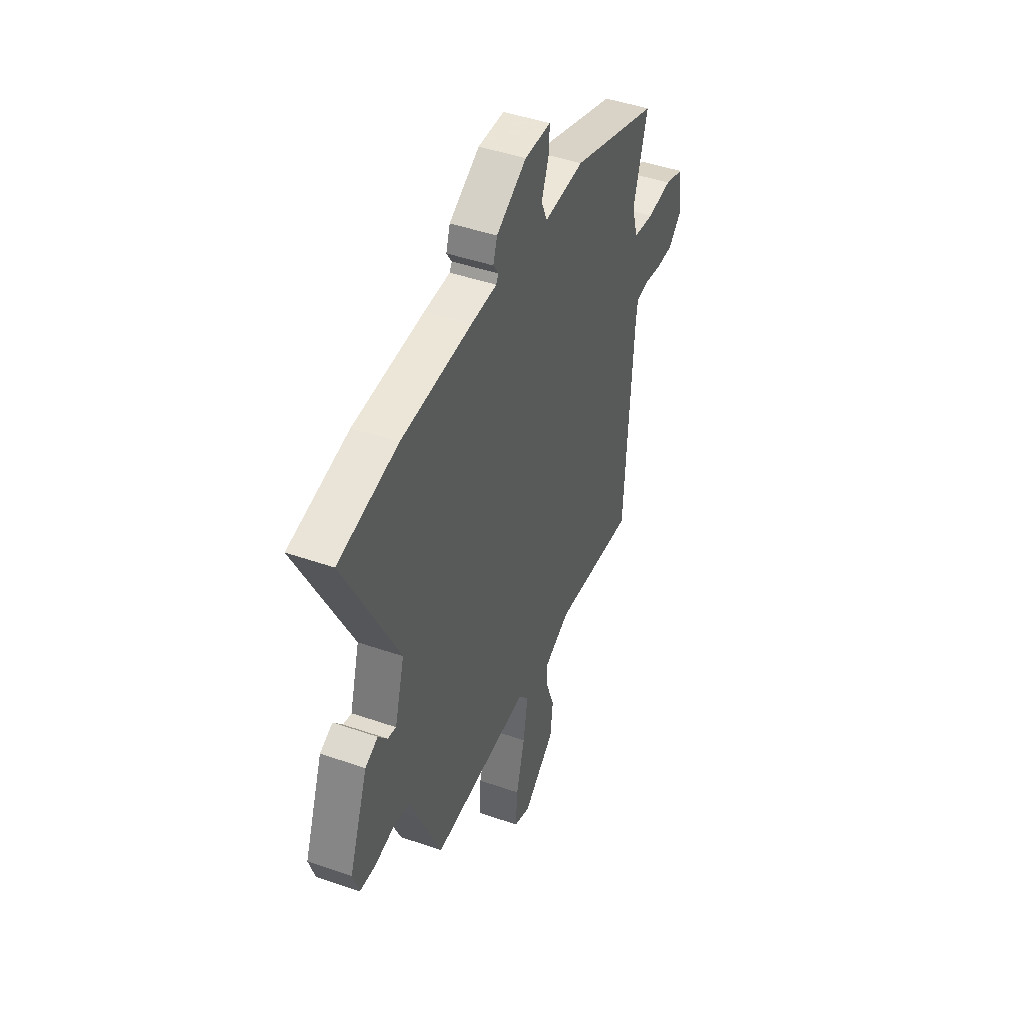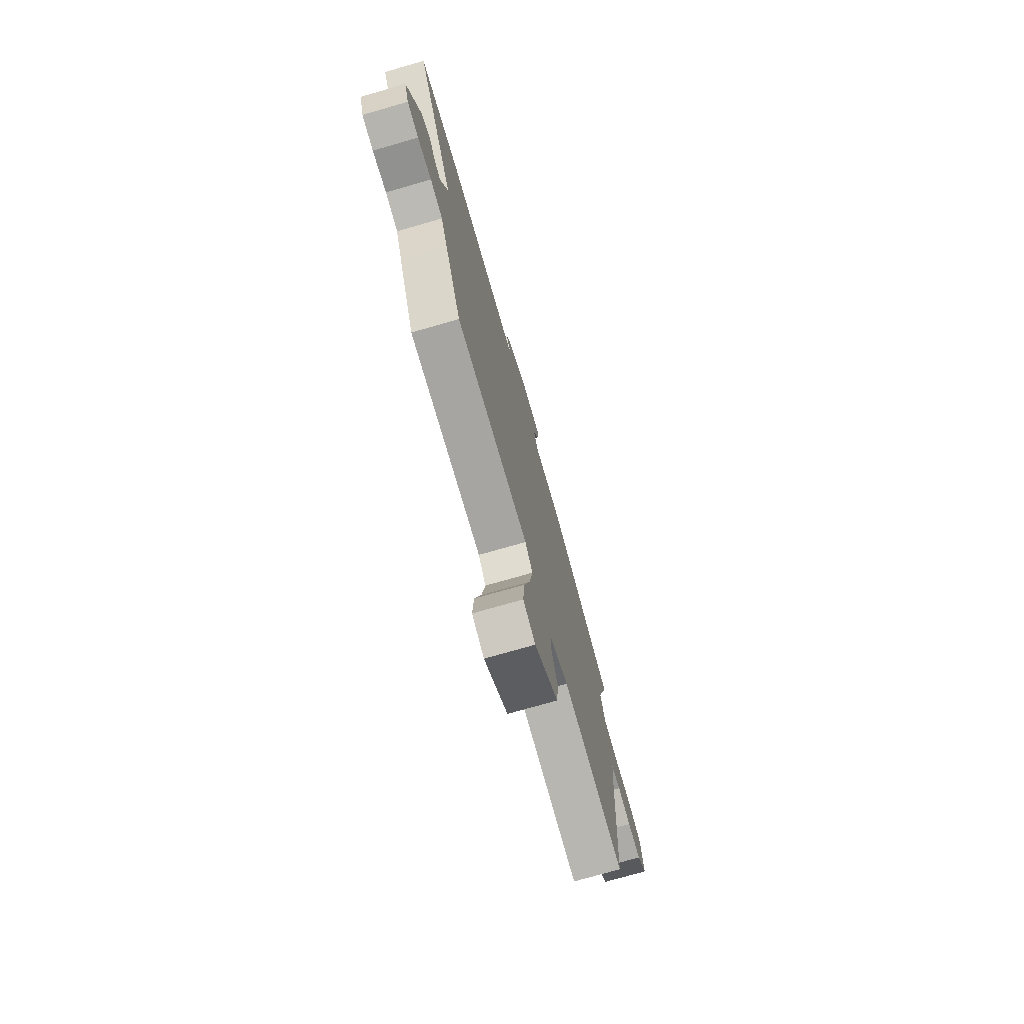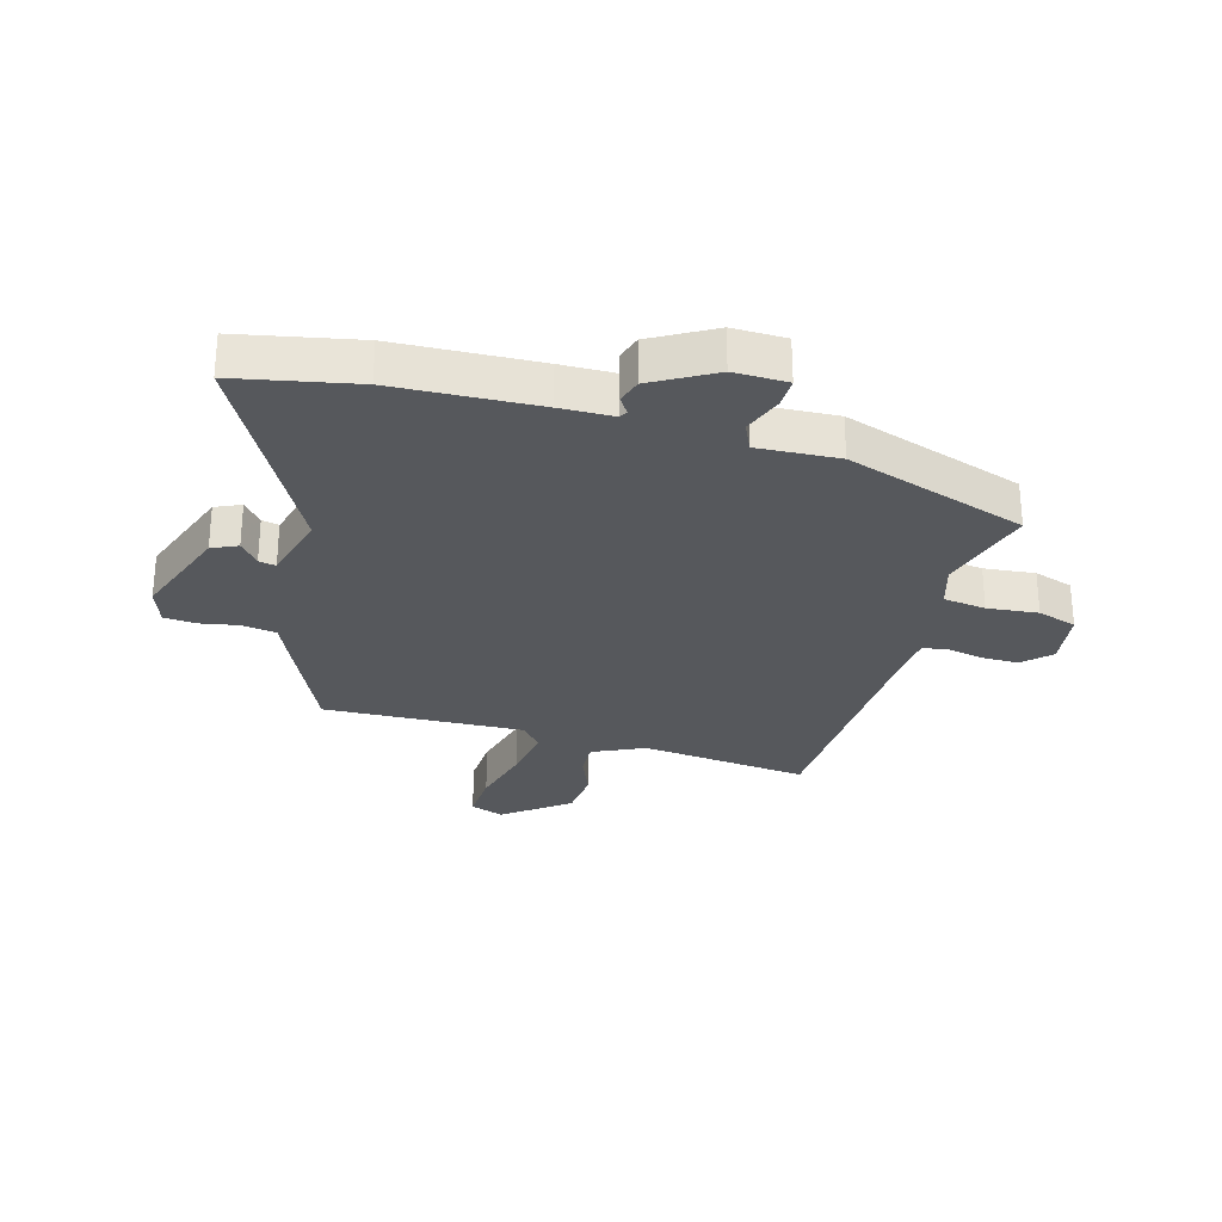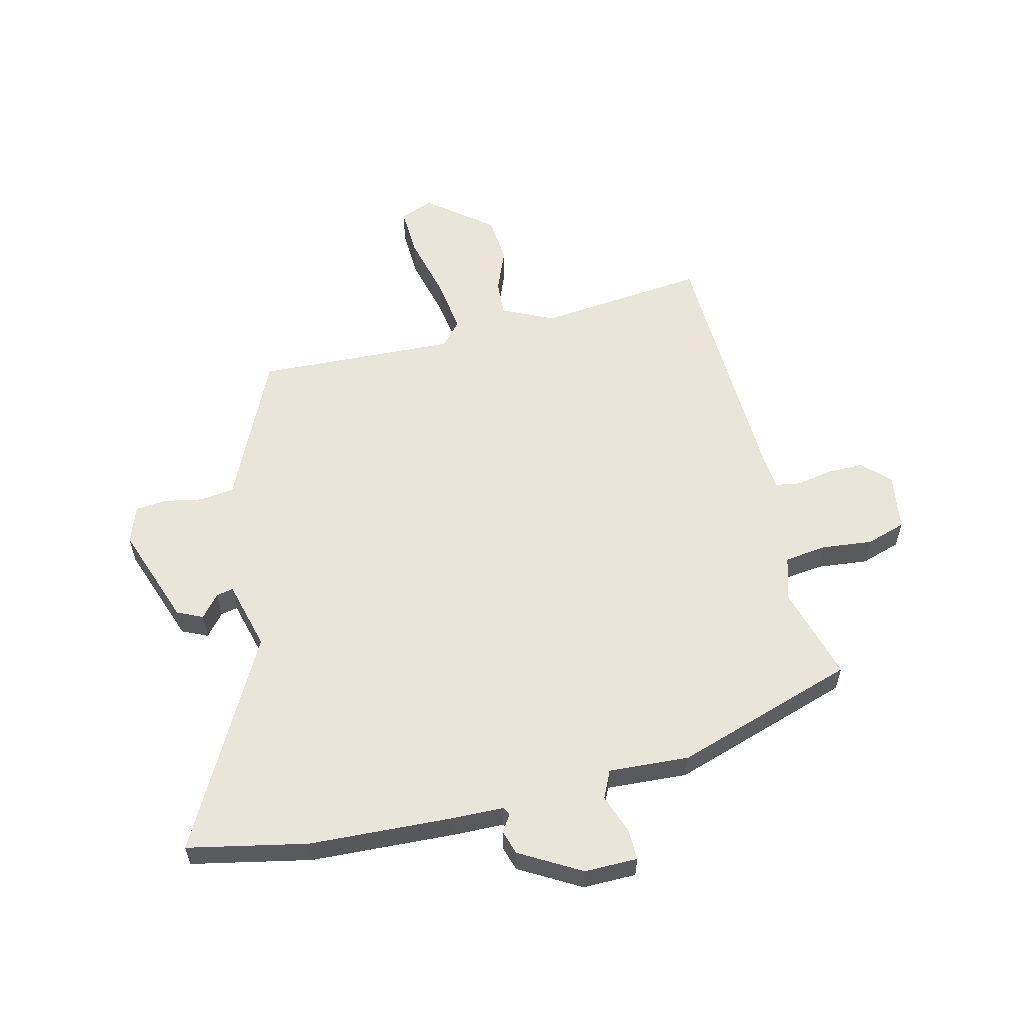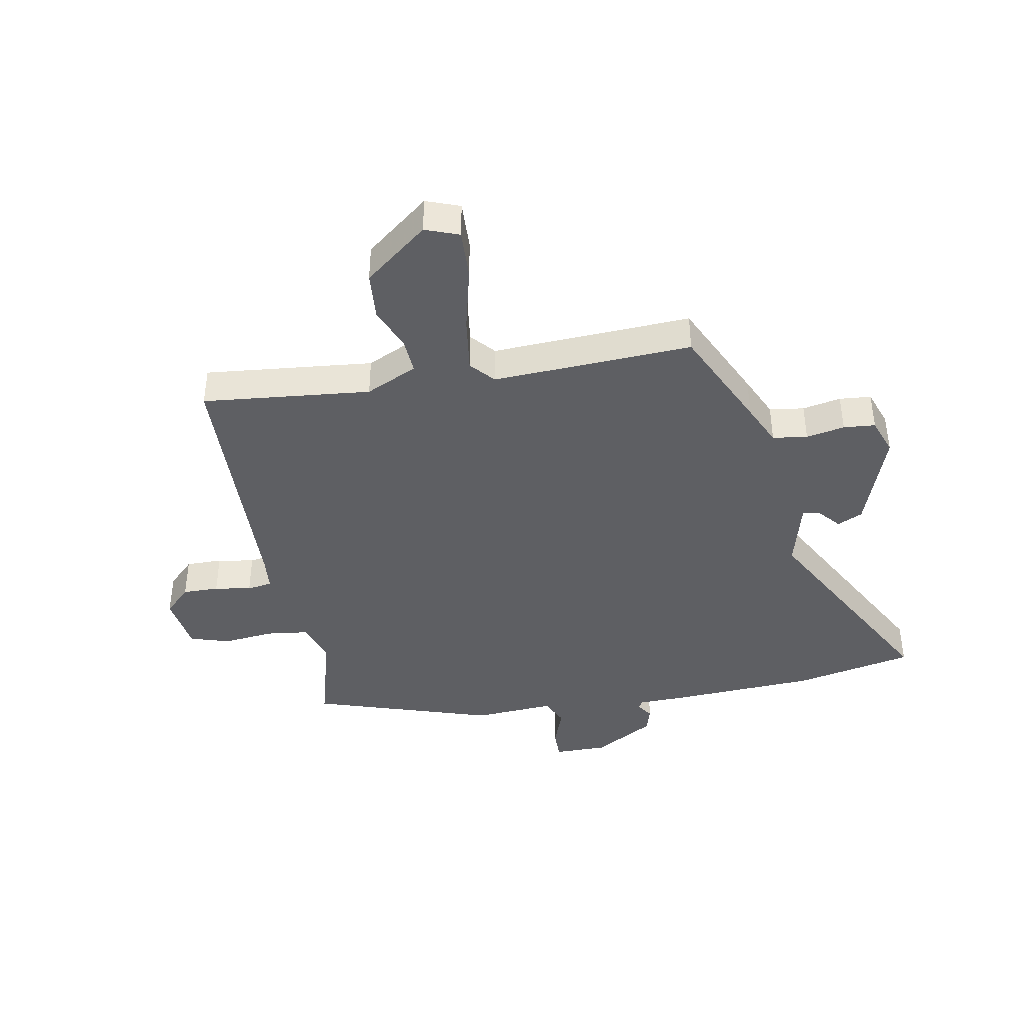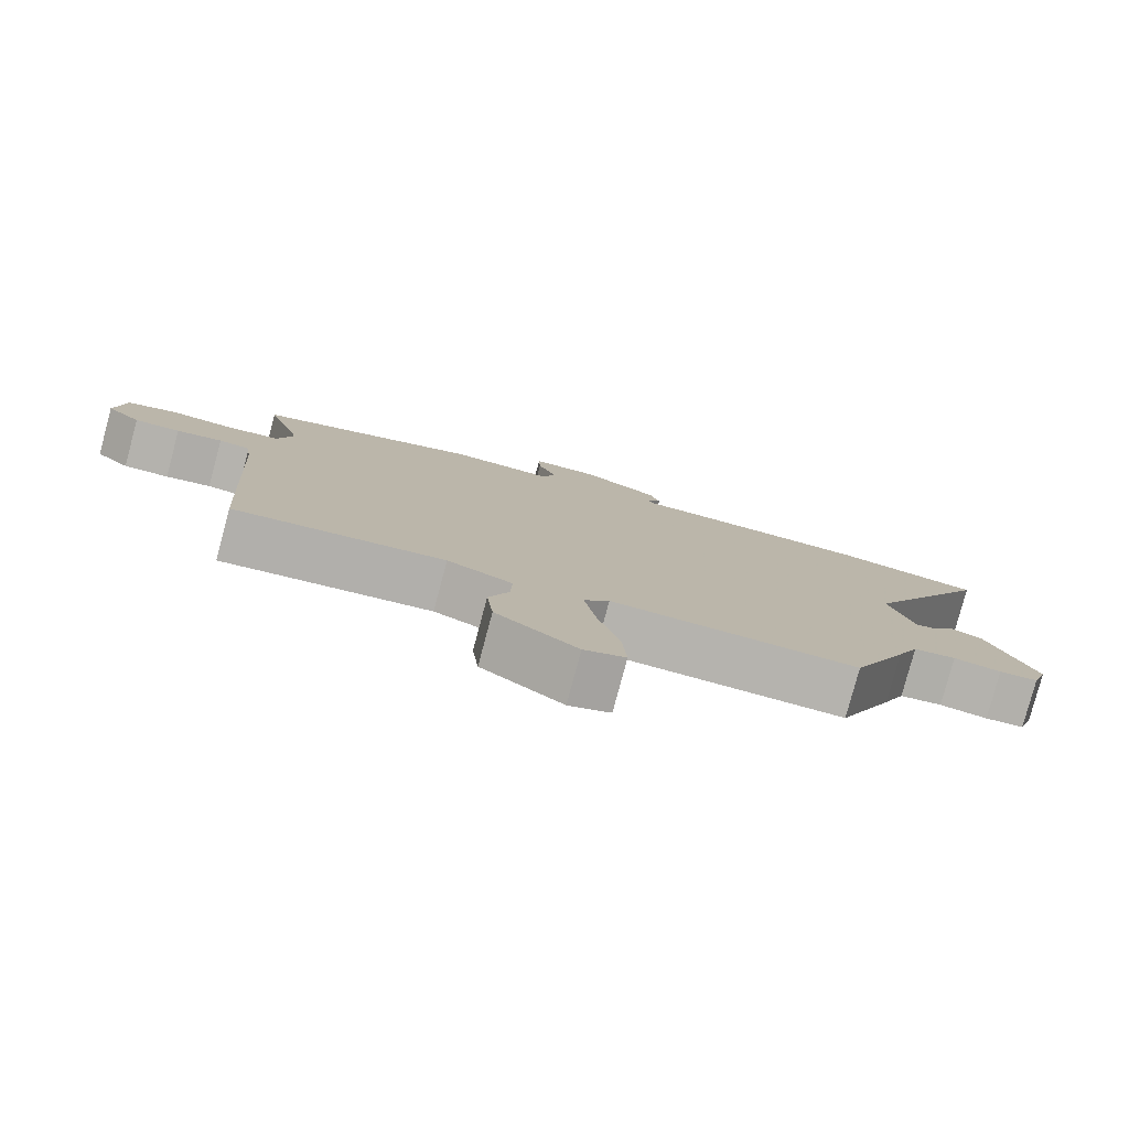
<metadata>
{"format":"obj","ext":"obj","renderer":"f3d","projection":"perspective","resolution":1024,"background":"white","views":[{"elev":45.3,"azim":-68.1,"up":"+Z"},{"elev":-74.8,"azim":-74.0,"up":"+Z"},{"elev":-28.3,"azim":-14.7,"up":"+Y"},{"elev":58.0,"azim":-12.3,"up":"+Y"},{"elev":-41.2,"azim":-168.0,"up":"+Y"},{"elev":-79.8,"azim":165.0,"up":"+Z"}]}
</metadata>
<code>
v 0.462 0.07 -0.522
v 0.175 0.07 -0.485
v 0.086 0.07 -0.524
v 0.088 0.07 -0.585
v 0.116 0.07 -0.659
v 0.107 0.07 -0.741
v -0.004 0.07 -0.824
v -0.061 0.07 -0.801
v -0.055 0.07 -0.716
v -0.025 0.07 -0.606
v -0.009 0.07 -0.511
v -0.044 0.07 -0.469
v -0.385 0.07 -0.476
v -0.463 0.07 -0.297
v -0.494 0.07 -0.224
v -0.553 0.07 -0.214
v -0.619 0.07 -0.225
v -0.673 0.07 -0.219
v -0.694 0.07 -0.155
v -0.629 0.07 0.015
v -0.585 0.07 0.034
v -0.554 0.07 -0.005
v -0.525 0.07 -0.012
v -0.491 0.07 0.106
v -0.675 0.07 0.468
v -0.471 0.07 0.505
v -0.228 0.07 0.511
v -0.138 0.07 0.511
v -0.13 0.07 0.525
v -0.148 0.07 0.553
v -0.134 0.07 0.595
v -0.029 0.07 0.652
v 0.062 0.07 0.649
v 0.06 0.07 0.597
v 0.034 0.07 0.53
v 0.055 0.07 0.482
v 0.193 0.07 0.487
v 0.5 0.07 0.379
v 0.45 0.07 0.216
v 0.471 0.07 0.142
v 0.543 0.07 0.131
v 0.63 0.07 0.138
v 0.697 0.07 0.115
v 0.709 0.07 0.016
v 0.663 0.07 -0.027
v 0.601 0.07 -0.025
v 0.539 0.07 -0.012
v 0.496 0.07 -0.018
v 0.489 0.07 -0.076
v 0.462 0 -0.522
v 0.175 0 -0.485
v 0.086 0 -0.524
v 0.088 0 -0.585
v 0.116 0 -0.659
v 0.107 0 -0.741
v -0.004 0 -0.824
v -0.061 0 -0.801
v -0.055 0 -0.716
v -0.025 0 -0.606
v -0.009 0 -0.511
v -0.044 0 -0.469
v -0.385 0 -0.476
v -0.463 0 -0.297
v -0.494 0 -0.224
v -0.553 0 -0.214
v -0.619 0 -0.225
v -0.673 0 -0.219
v -0.694 0 -0.155
v -0.629 0 0.015
v -0.585 0 0.034
v -0.554 0 -0.005
v -0.525 0 -0.012
v -0.491 0 0.106
v -0.675 0 0.468
v -0.471 0 0.505
v -0.228 0 0.511
v -0.138 0 0.511
v -0.13 0 0.525
v -0.148 0 0.553
v -0.134 0 0.595
v -0.029 0 0.652
v 0.062 0 0.649
v 0.06 0 0.597
v 0.034 0 0.53
v 0.055 0 0.482
v 0.193 0 0.487
v 0.5 0 0.379
v 0.45 0 0.216
v 0.471 0 0.142
v 0.543 0 0.131
v 0.63 0 0.138
v 0.697 0 0.115
v 0.709 0 0.016
v 0.663 0 -0.027
v 0.601 0 -0.025
v 0.539 0 -0.012
v 0.496 0 -0.018
v 0.489 0 -0.076
f 44 45 46 47
f 44 47 48
f 41 42 43 44
f 40 41 44 48
f 39 40 48 49
f 36 37 38 39
f 32 33 34 35
f 32 35 36
f 29 30 31 32
f 28 29 32 36
f 24 25 26 27
f 23 24 27 28
f 19 20 21 22
f 19 22 23
f 16 17 18 19
f 15 16 19 23
f 12 13 14 15
f 12 15 23 28
f 7 8 9 10
f 7 10 11
f 4 5 6 7
f 3 4 7 11
f 2 3 11 12
f 49 1 2
f 28 36 39 49
f 2 12 28 49
f 96 95 94 93
f 97 96 93
f 93 92 91 90
f 97 93 90 89
f 98 97 89 88
f 88 87 86 85
f 84 83 82 81
f 85 84 81
f 81 80 79 78
f 85 81 78 77
f 76 75 74 73
f 77 76 73 72
f 71 70 69 68
f 72 71 68
f 68 67 66 65
f 72 68 65 64
f 64 63 62 61
f 77 72 64 61
f 59 58 57 56
f 60 59 56
f 56 55 54 53
f 60 56 53 52
f 61 60 52 51
f 51 50 98
f 98 88 85 77
f 98 77 61 51
f 1 50 51 2
f 2 51 52 3
f 3 52 53 4
f 4 53 54 5
f 5 54 55 6
f 6 55 56 7
f 7 56 57 8
f 8 57 58 9
f 9 58 59 10
f 10 59 60 11
f 11 60 61 12
f 12 61 62 13
f 13 62 63 14
f 14 63 64 15
f 15 64 65 16
f 16 65 66 17
f 17 66 67 18
f 18 67 68 19
f 19 68 69 20
f 20 69 70 21
f 21 70 71 22
f 22 71 72 23
f 23 72 73 24
f 24 73 74 25
f 25 74 75 26
f 26 75 76 27
f 27 76 77 28
f 28 77 78 29
f 29 78 79 30
f 30 79 80 31
f 31 80 81 32
f 32 81 82 33
f 33 82 83 34
f 34 83 84 35
f 35 84 85 36
f 36 85 86 37
f 37 86 87 38
f 38 87 88 39
f 39 88 89 40
f 40 89 90 41
f 41 90 91 42
f 42 91 92 43
f 43 92 93 44
f 44 93 94 45
f 45 94 95 46
f 46 95 96 47
f 47 96 97 48
f 48 97 98 49
f 49 98 50 1

</code>
